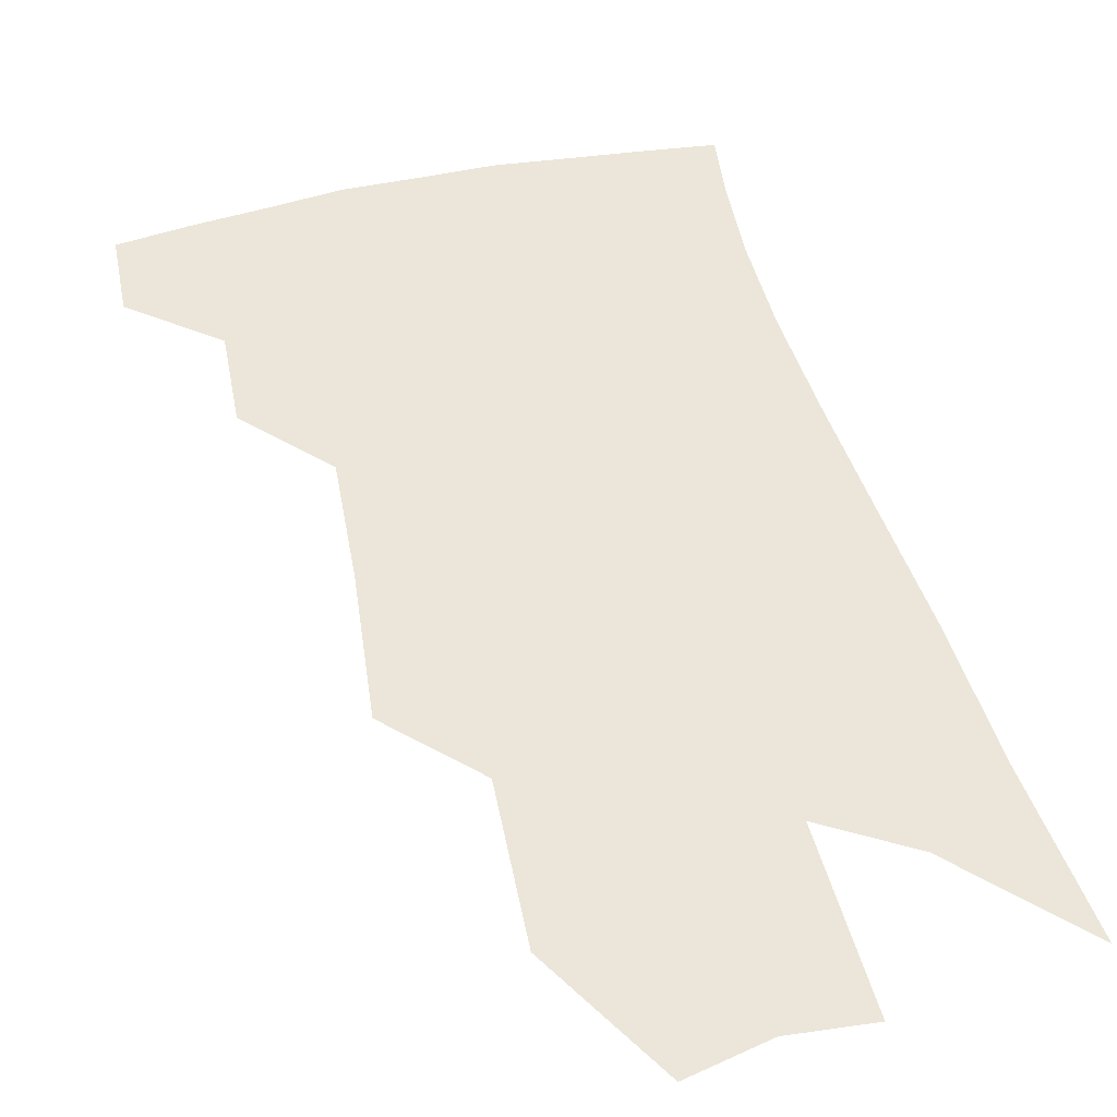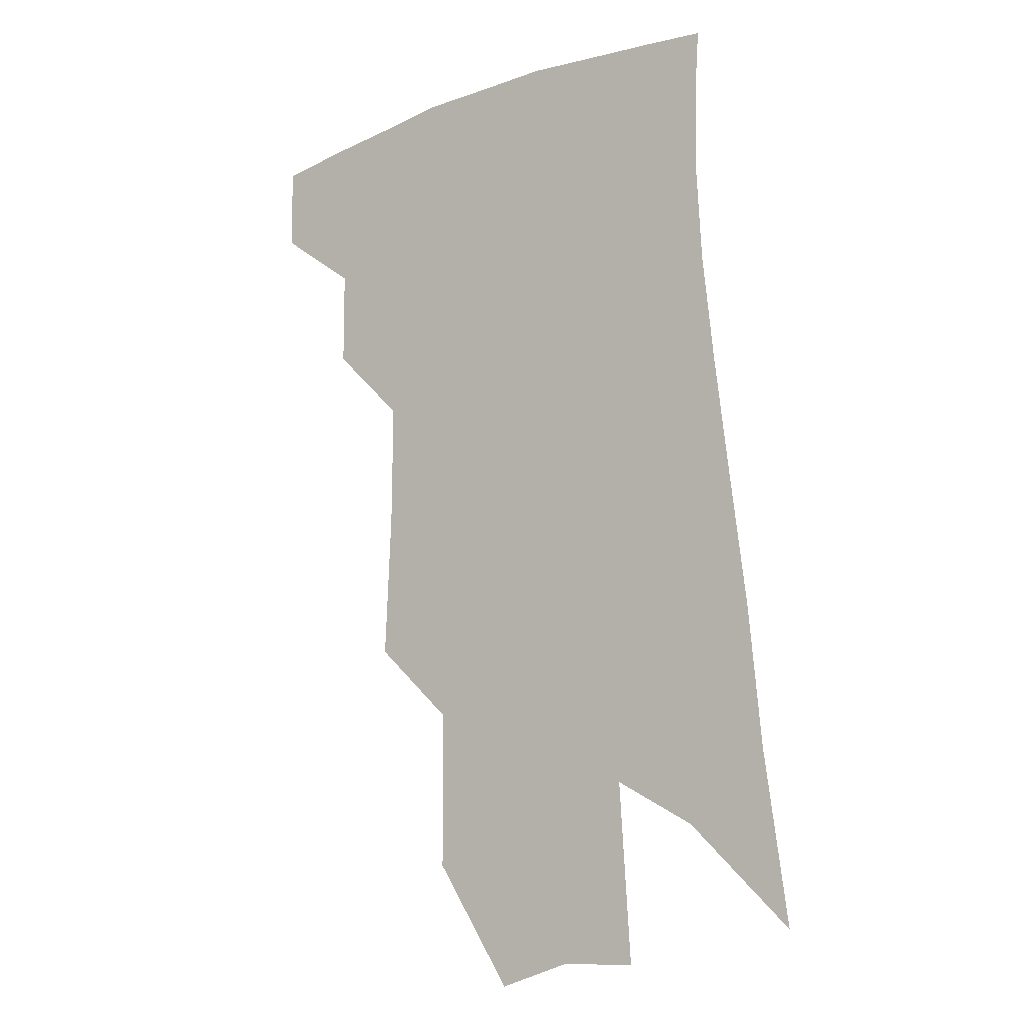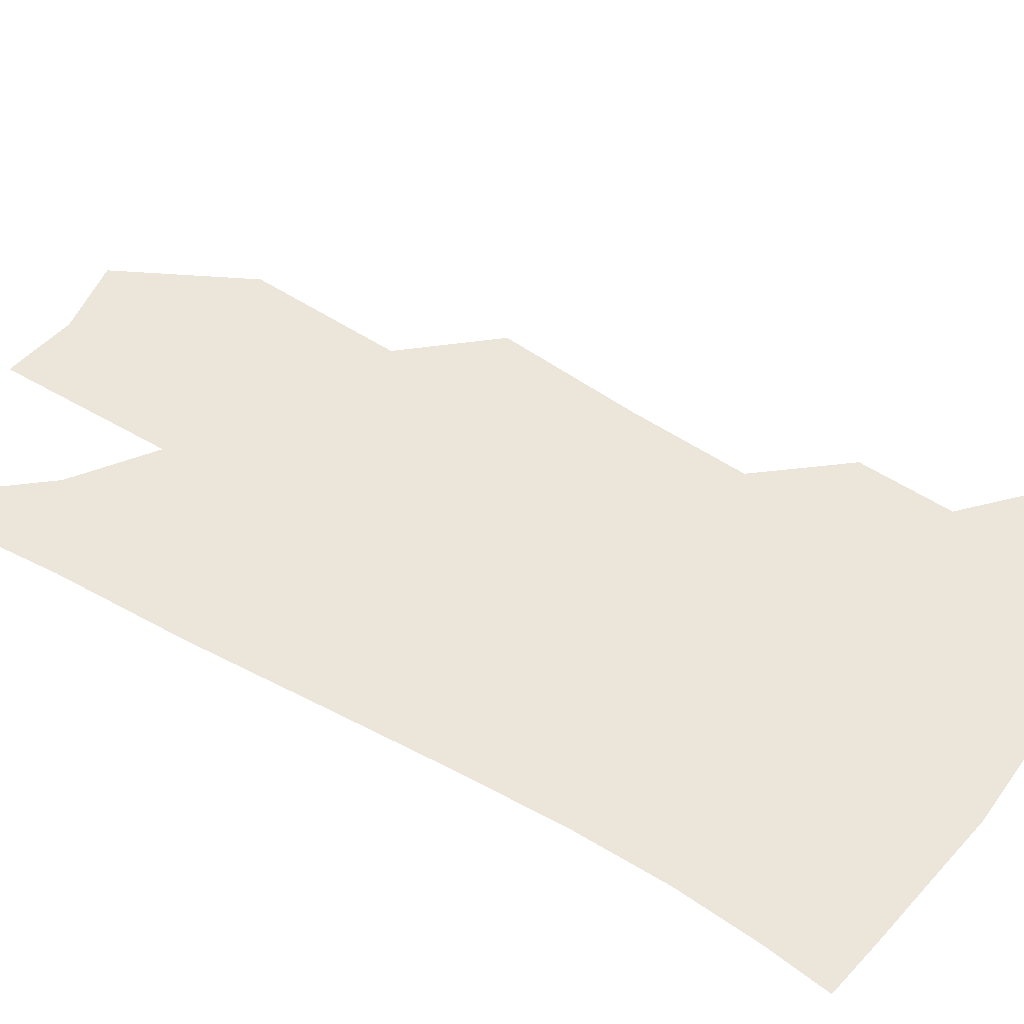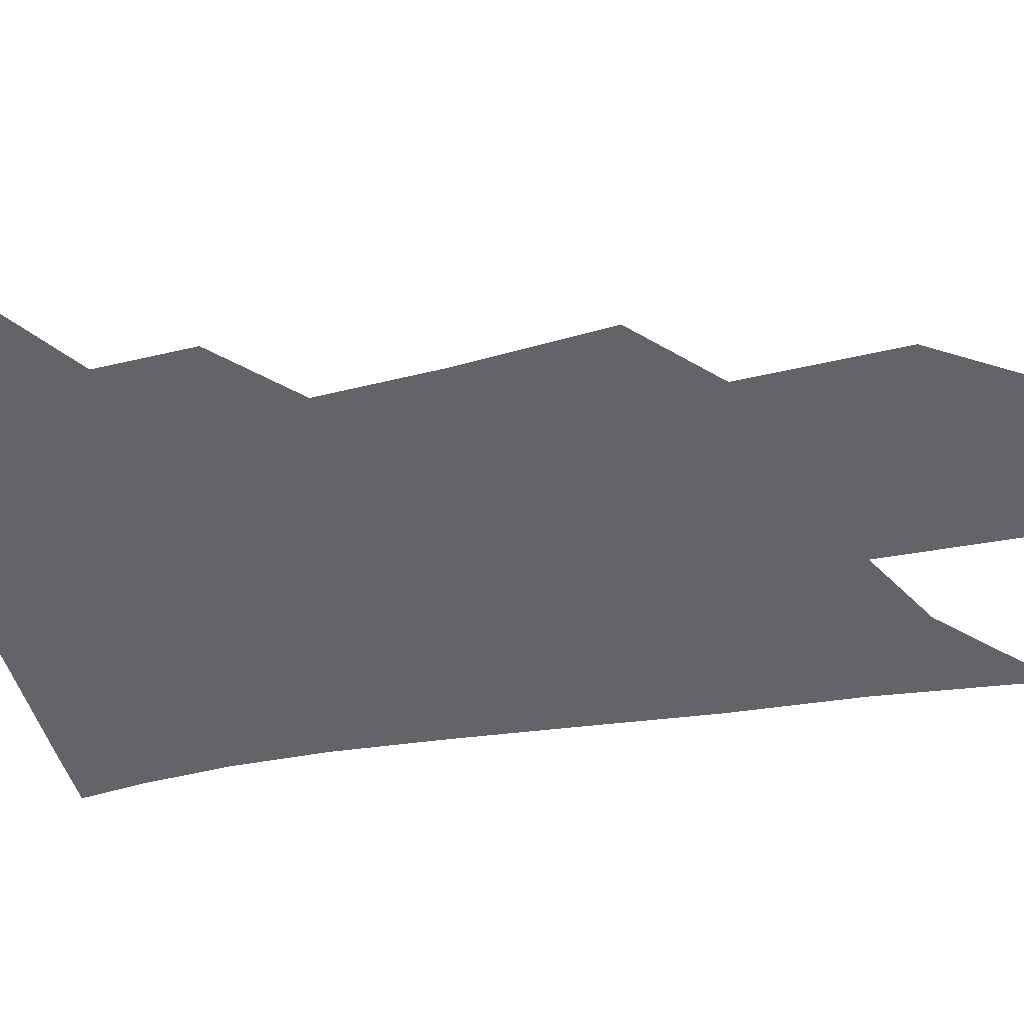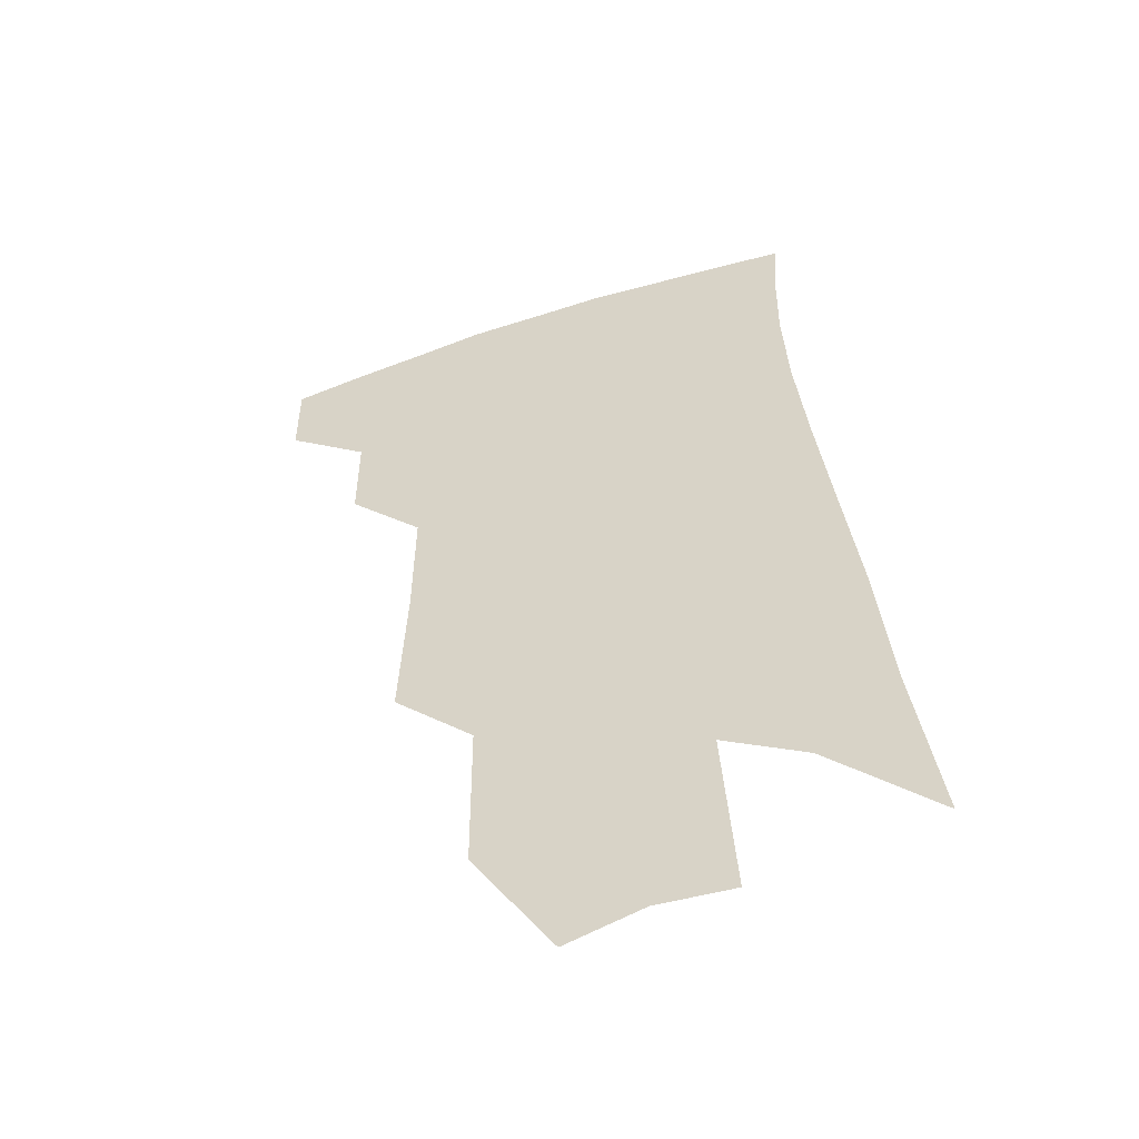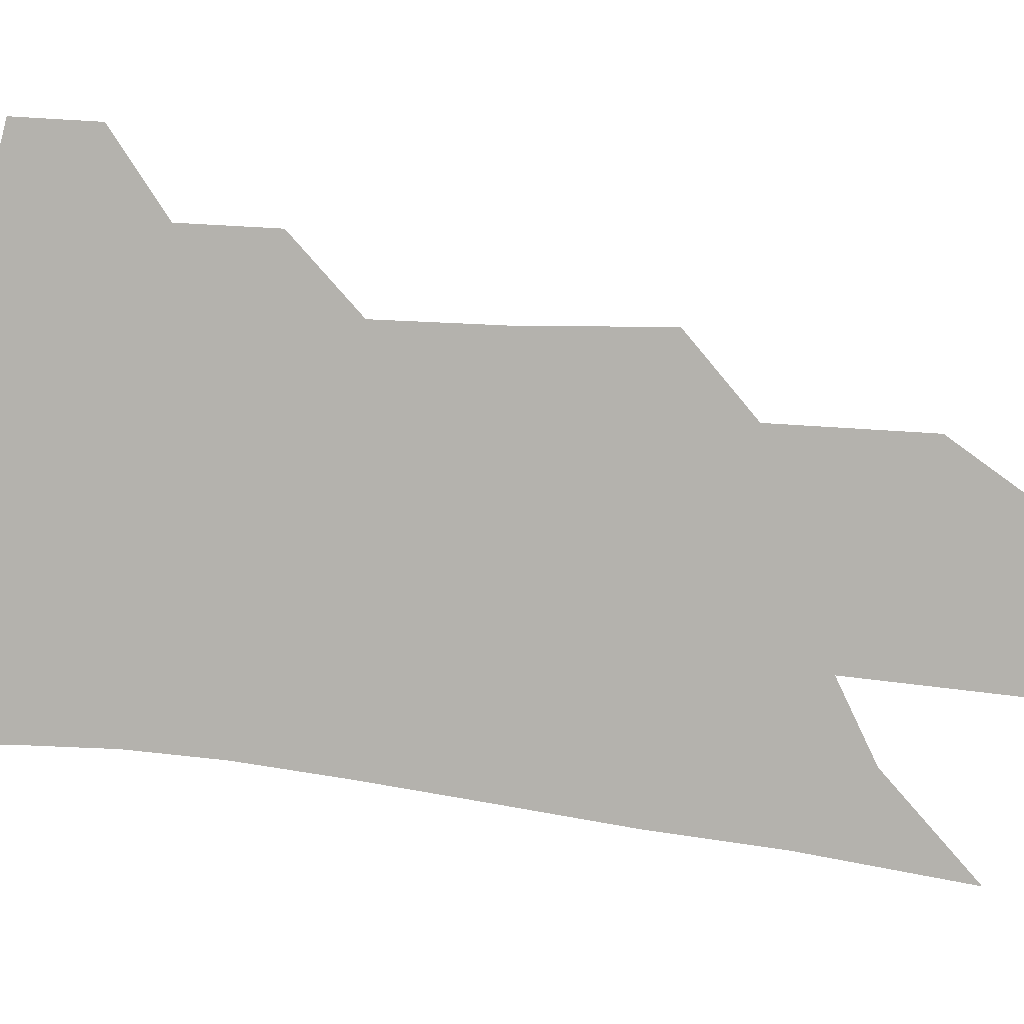
<metadata>
{"format":"obj","ext":"obj","renderer":"f3d","projection":"perspective","resolution":1024,"background":"white","views":[{"elev":47.2,"azim":-10.6,"up":"+Z"},{"elev":-11.8,"azim":34.7,"up":"+Y"},{"elev":48.0,"azim":127.7,"up":"+Z"},{"elev":-51.3,"azim":-75.6,"up":"+Z"},{"elev":-53.0,"azim":17.4,"up":"+Y"},{"elev":-79.6,"azim":-93.1,"up":"+Z"}]}
</metadata>
<code>
v 485.1 375.8 0
v 485.1 401.9 0
v 510.8 327 0
v 510.8 357.2 0
v 510.6 384.3 0
v 506.6 406.3 0
v 531.5 219.4 0
v 533.5 265.6 0
v 533.9 304.3 0
v 536.2 341.5 0
v 535.2 366.6 0
v 532.2 388.1 0
v 528.6 409.9 0
v 556.6 146.3 0
v 556.3 196.2 0
v 557.7 246.1 0
v 556.5 280.9 0
v 557 317.2 0
v 556.9 345.8 0
v 556.6 370.8 0
v 553.9 391.4 0
v 550.3 413.9 0
v 581.5 107.6 0
v 580.9 168.1 0
v 580 217.6 0
v 578.7 254.4 0
v 577.9 290.9 0
v 577.8 323.9 0
v 577.3 349.2 0
v 576.8 372.4 0
v 575.6 393.4 0
v 573.1 415.2 0
v 605.2 114.8 0
v 603 174.6 0
v 600.9 218.5 0
v 599.1 259.2 0
v 597.9 294.7 0
v 597.3 326 0
v 597.2 351.3 0
v 597.3 374 0
v 597 394.6 0
v 594.9 416.7 0
v 629 114.3 0
v 625.4 170.6 0
v 622 218.1 0
v 619.5 258.6 0
v 617.9 292.6 0
v 616.9 323.1 0
v 616.6 351.6 0
v 617.1 374.6 0
v 617.7 395.1 0
v 617.6 415.8 0
v 651 156.7 0
v 645.1 208.4 0
v 642.3 247.7 0
v 639.1 285.6 0
v 636.8 319.6 0
v 636.3 347.8 0
v 636.6 372.8 0
v 638 395.1 0
v 639 415.1 0
v 683.9 124.7 0
v 676.4 179.2 0
v 672.4 221.6 0
v 667.2 263.6 0
v 662.5 302.2 0
v 658.8 337.1 0
v 657.2 367.1 0
v 657.5 393.7 0
v 658.8 414.1 0
f 4 5 1
f 1 5 2
f 5 6 2
f 9 10 3
f 3 10 4
f 10 11 4
f 4 11 5
f 11 12 5
f 5 12 6
f 12 13 6
f 15 16 7
f 7 16 8
f 16 17 8
f 8 17 9
f 17 18 9
f 9 18 10
f 18 19 10
f 10 19 11
f 19 20 11
f 11 20 12
f 20 21 12
f 12 21 13
f 21 22 13
f 23 24 14
f 14 24 15
f 24 25 15
f 15 25 16
f 25 26 16
f 16 26 17
f 26 27 17
f 17 27 18
f 27 28 18
f 18 28 19
f 28 29 19
f 19 29 20
f 29 30 20
f 20 30 21
f 30 31 21
f 21 31 22
f 31 32 22
f 23 33 24
f 33 34 24
f 24 34 25
f 34 35 25
f 25 35 26
f 35 36 26
f 26 36 27
f 36 37 27
f 27 37 28
f 37 38 28
f 28 38 29
f 38 39 29
f 29 39 30
f 39 40 30
f 30 40 31
f 40 41 31
f 31 41 32
f 41 42 32
f 33 43 34
f 43 44 34
f 34 44 35
f 44 45 35
f 35 45 36
f 45 46 36
f 36 46 37
f 46 47 37
f 37 47 38
f 47 48 38
f 38 48 39
f 48 49 39
f 39 49 40
f 49 50 40
f 40 50 41
f 50 51 41
f 41 51 42
f 51 52 42
f 44 53 45
f 53 54 45
f 45 54 46
f 54 55 46
f 46 55 47
f 55 56 47
f 47 56 48
f 56 57 48
f 48 57 49
f 57 58 49
f 49 58 50
f 58 59 50
f 50 59 51
f 59 60 51
f 51 60 52
f 60 61 52
f 53 62 54
f 62 63 54
f 54 63 55
f 63 64 55
f 55 64 56
f 64 65 56
f 56 65 57
f 65 66 57
f 57 66 58
f 66 67 58
f 58 67 59
f 67 68 59
f 59 68 60
f 68 69 60
f 60 69 61
f 69 70 61

</code>
